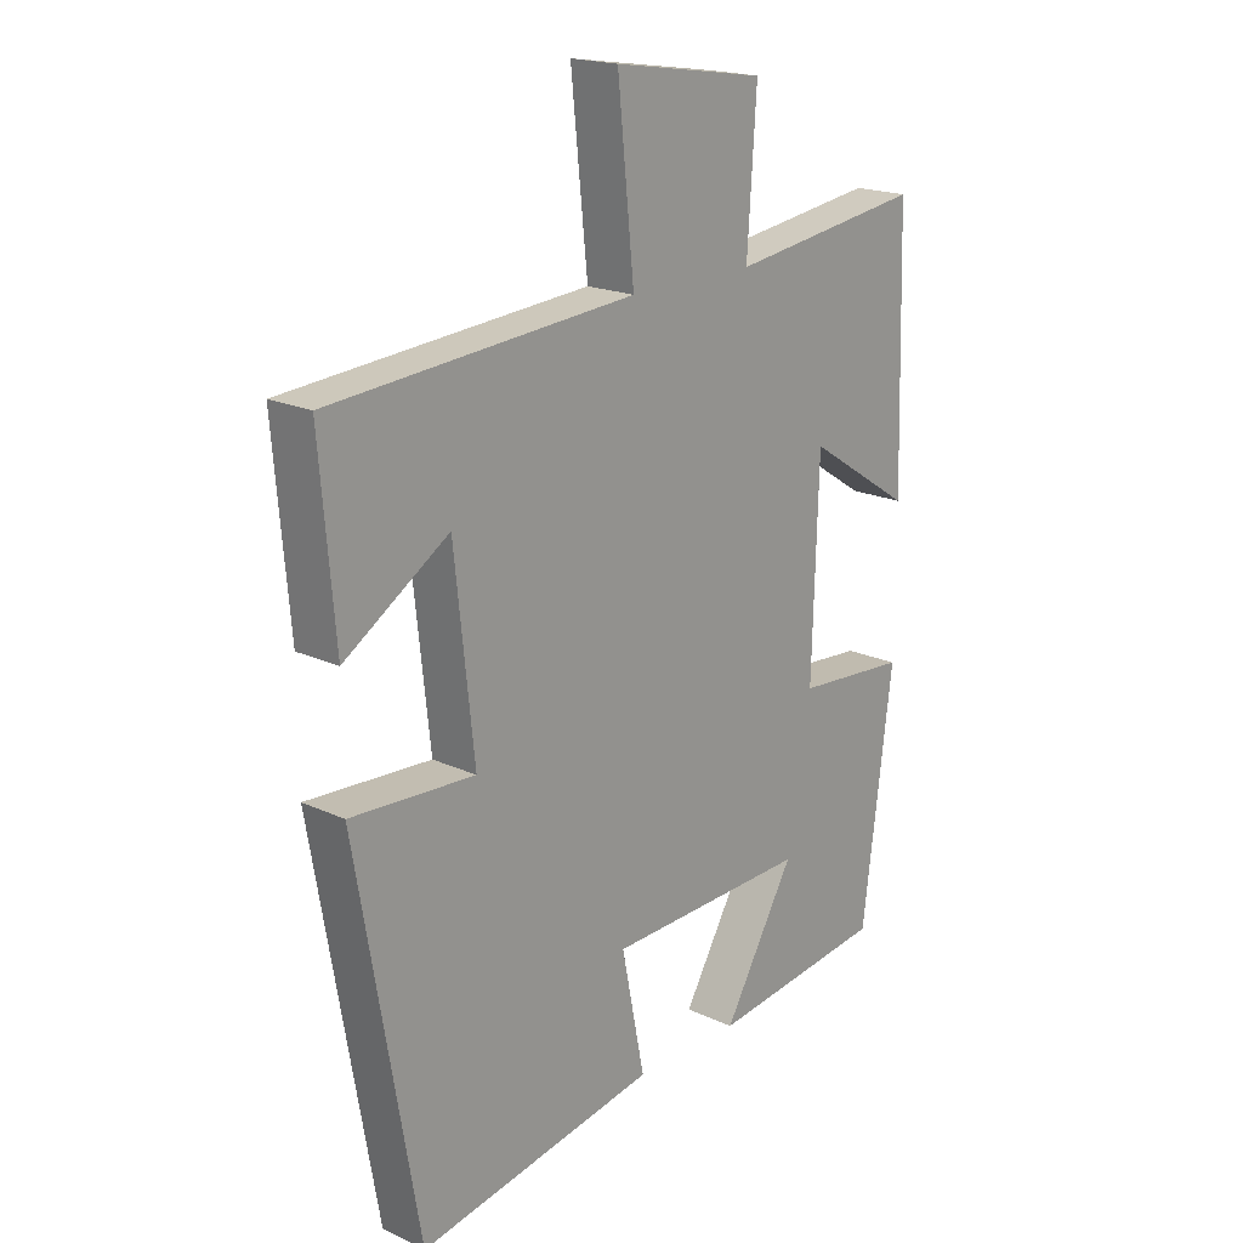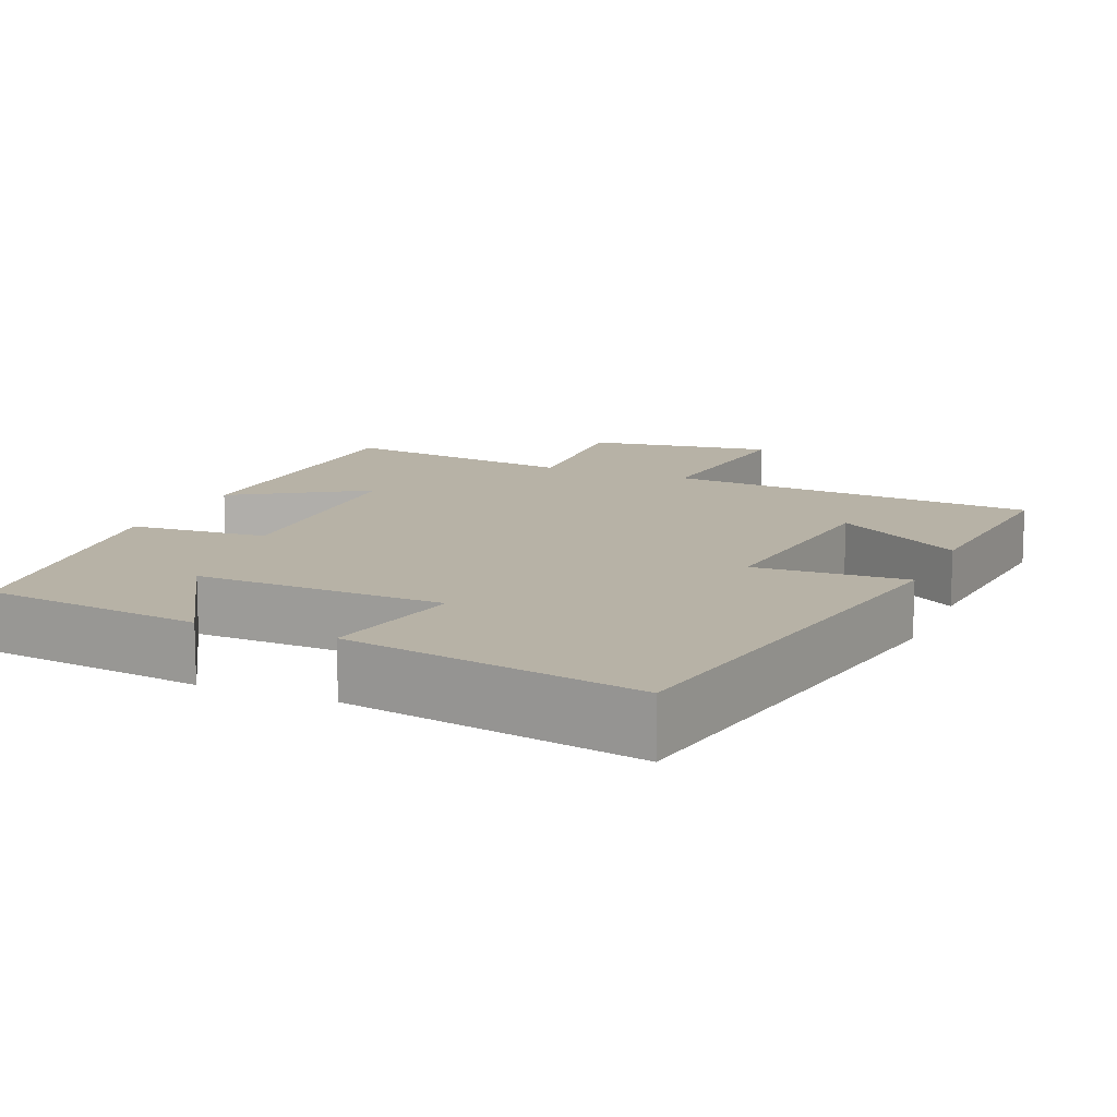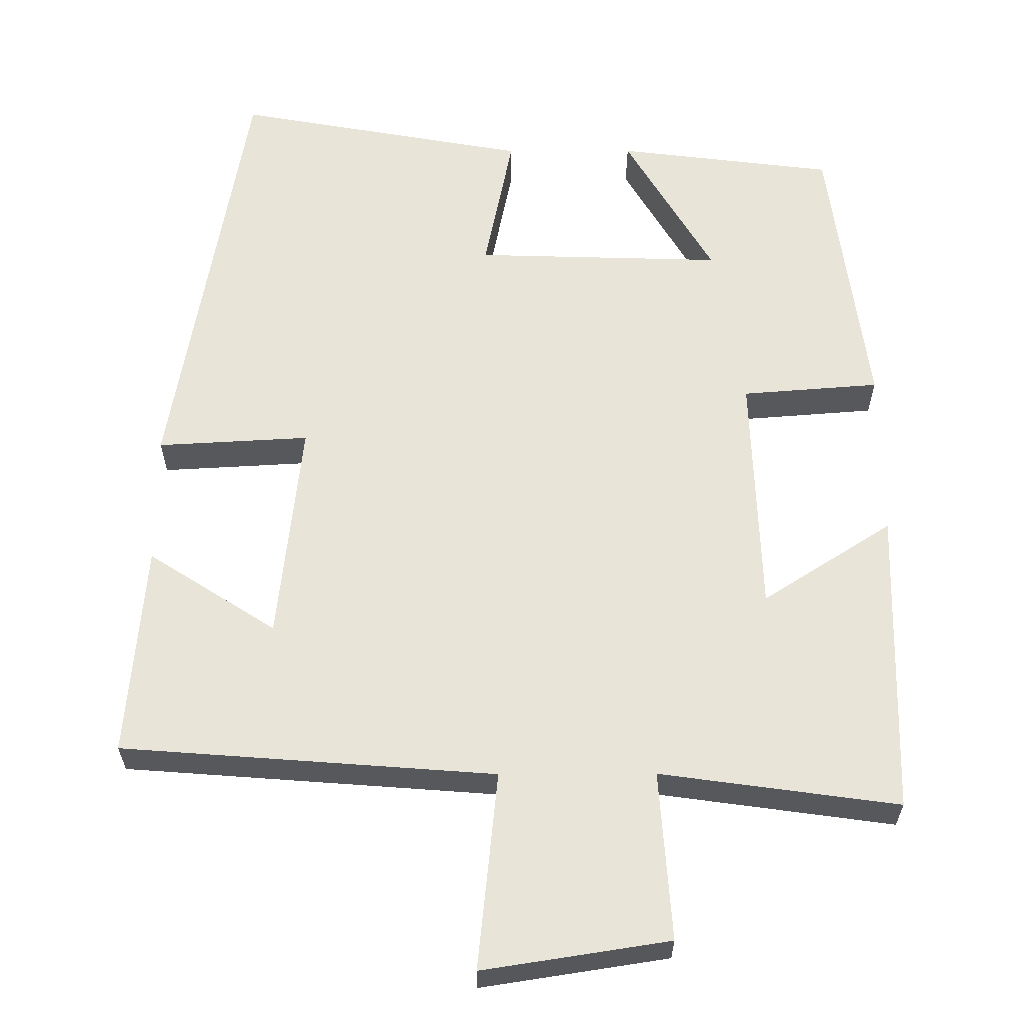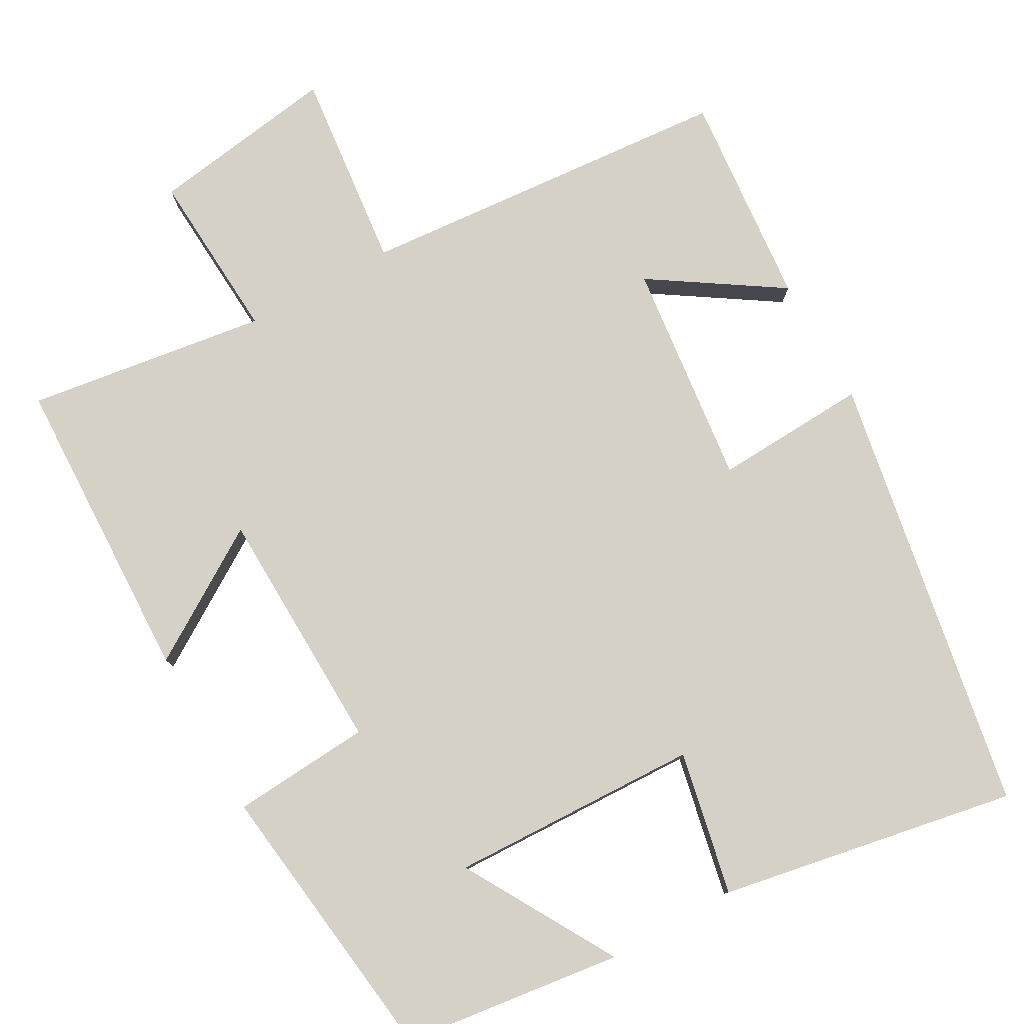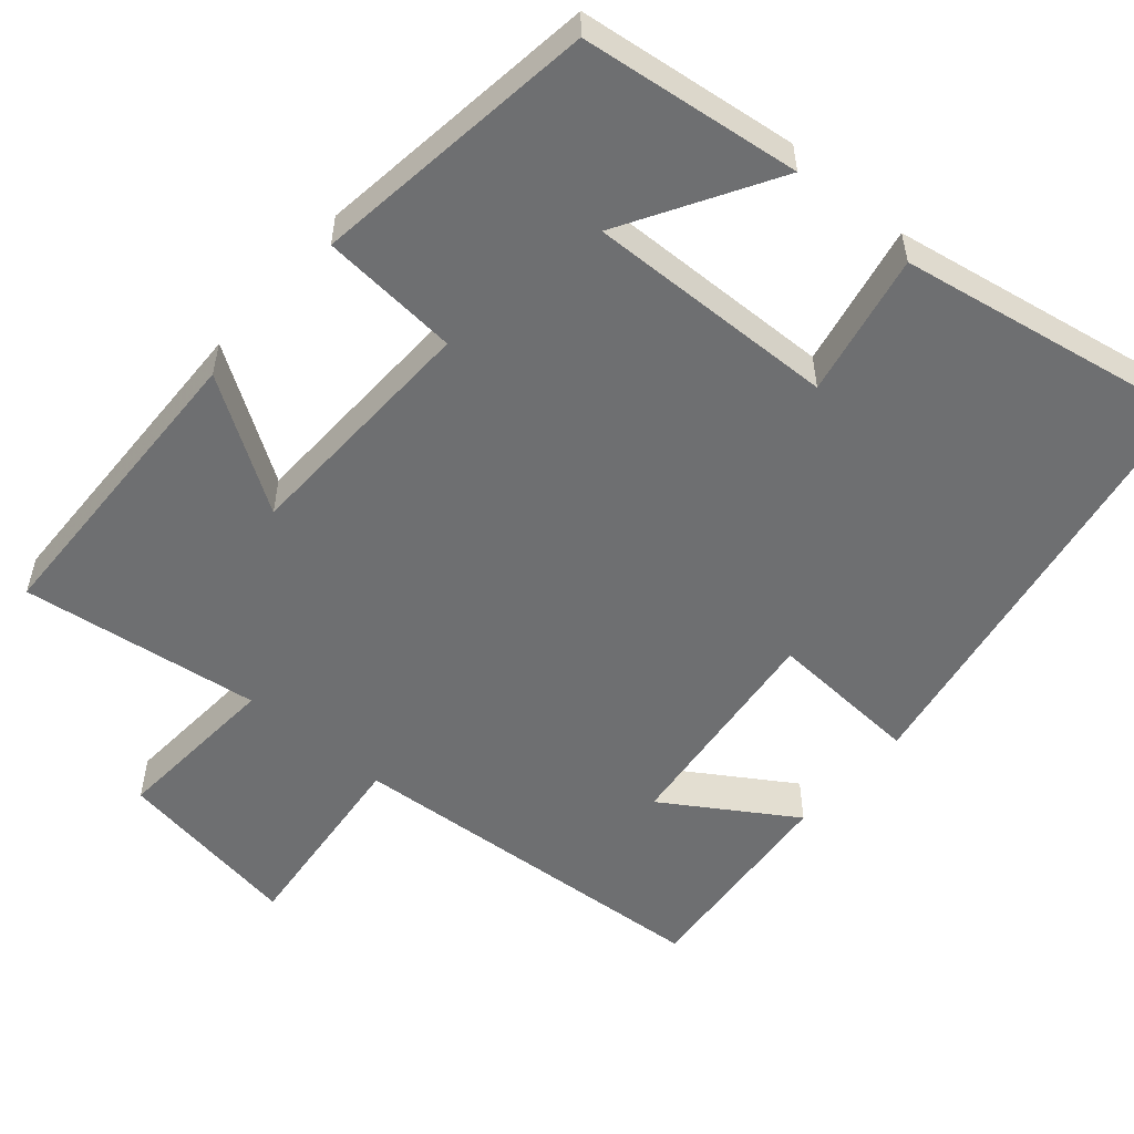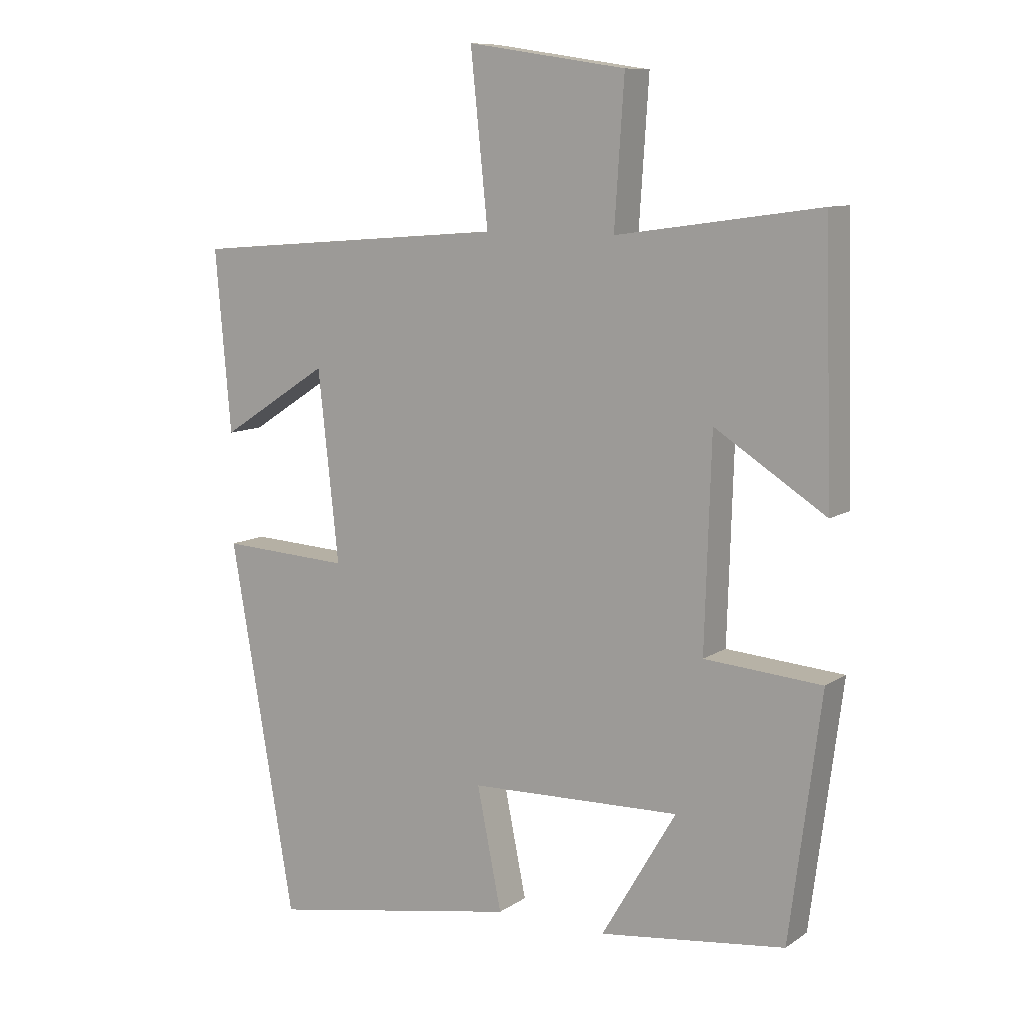
<metadata>
{"format":"obj","ext":"obj","renderer":"f3d","projection":"perspective","resolution":1024,"background":"white","views":[{"elev":19.1,"azim":-48.8,"up":"+Z"},{"elev":12.5,"azim":-156.9,"up":"+Y"},{"elev":61.3,"azim":-0.2,"up":"+Y"},{"elev":79.1,"azim":151.0,"up":"+Y"},{"elev":-54.5,"azim":139.2,"up":"+Y"},{"elev":9.7,"azim":31.8,"up":"+Z"}]}
</metadata>
<code>
v 0.451 0.07 -0.464
v 0.163 0.07 -0.5
v 0.279 0.07 -0.302
v -0.049 0.07 -0.312
v -0.011 0.07 -0.5
v -0.4 0.07 -0.57
v -0.5 0.07 0.007
v -0.299 0.07 -0.004
v -0.331 0.07 0.29
v -0.5 0.07 0.181
v -0.524 0.07 0.462
v -0.031 0.07 0.5
v -0.058 0.07 0.761
v 0.188 0.07 0.723
v 0.173 0.07 0.5
v 0.488 0.07 0.544
v 0.5 0.07 0.138
v 0.328 0.07 0.248
v 0.318 0.07 -0.074
v 0.5 0.07 -0.088
v 0.451 0 -0.464
v 0.163 0 -0.5
v 0.279 0 -0.302
v -0.049 0 -0.312
v -0.011 0 -0.5
v -0.4 0 -0.57
v -0.5 0 0.007
v -0.299 0 -0.004
v -0.331 0 0.29
v -0.5 0 0.181
v -0.524 0 0.462
v -0.031 0 0.5
v -0.058 0 0.761
v 0.188 0 0.723
v 0.173 0 0.5
v 0.488 0 0.544
v 0.5 0 0.138
v 0.328 0 0.248
v 0.318 0 -0.074
v 0.5 0 -0.088
f 19 20 1
f 15 16 17 18
f 15 18 19
f 12 13 14 15
f 12 15 19
f 9 10 11 12
f 8 9 12 19
f 6 7 8
f 5 6 8
f 4 5 8
f 3 4 8 19
f 1 2 3
f 1 3 19
f 21 40 39
f 38 37 36 35
f 39 38 35
f 35 34 33 32
f 39 35 32
f 32 31 30 29
f 39 32 29 28
f 28 27 26
f 28 26 25
f 28 25 24
f 39 28 24 23
f 23 22 21
f 39 23 21
f 1 21 22 2
f 2 22 23 3
f 3 23 24 4
f 4 24 25 5
f 5 25 26 6
f 6 26 27 7
f 7 27 28 8
f 8 28 29 9
f 9 29 30 10
f 10 30 31 11
f 11 31 32 12
f 12 32 33 13
f 13 33 34 14
f 14 34 35 15
f 15 35 36 16
f 16 36 37 17
f 17 37 38 18
f 18 38 39 19
f 19 39 40 20
f 20 40 21 1

</code>
